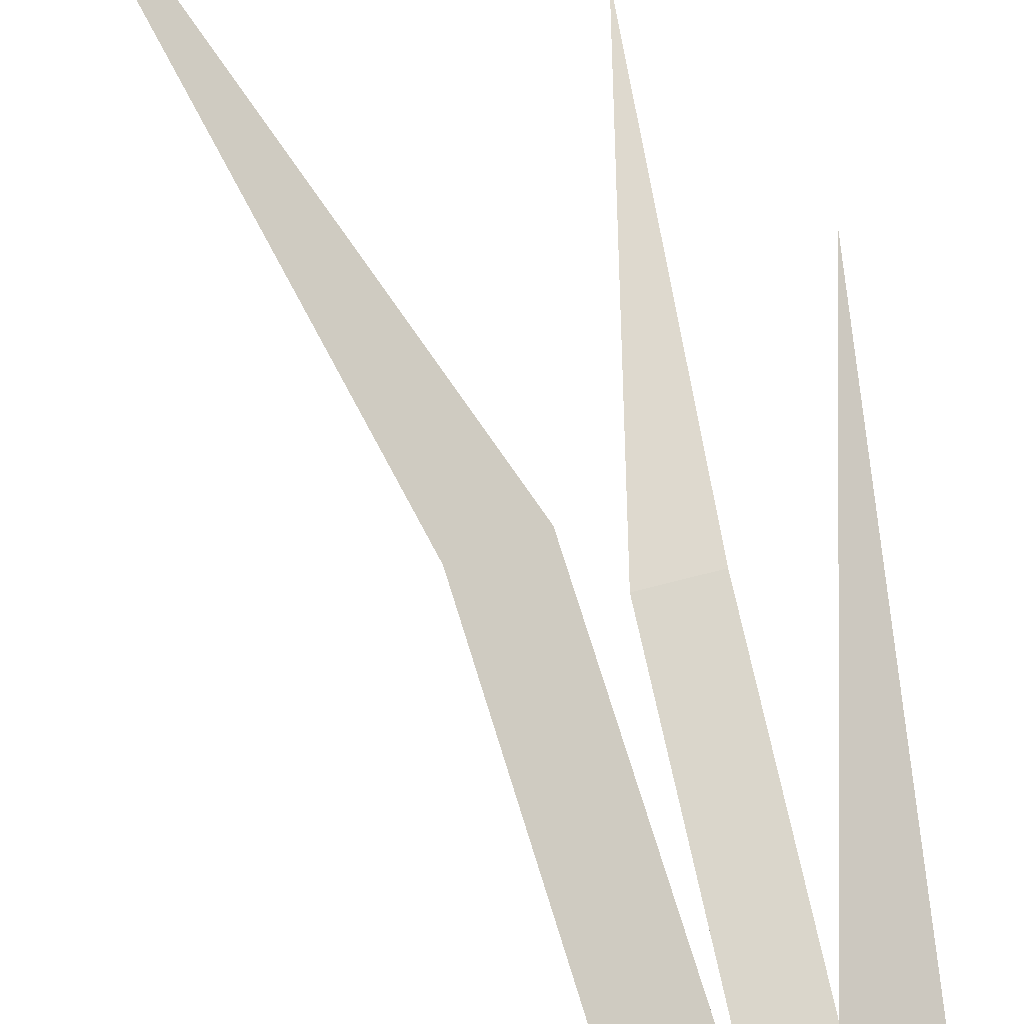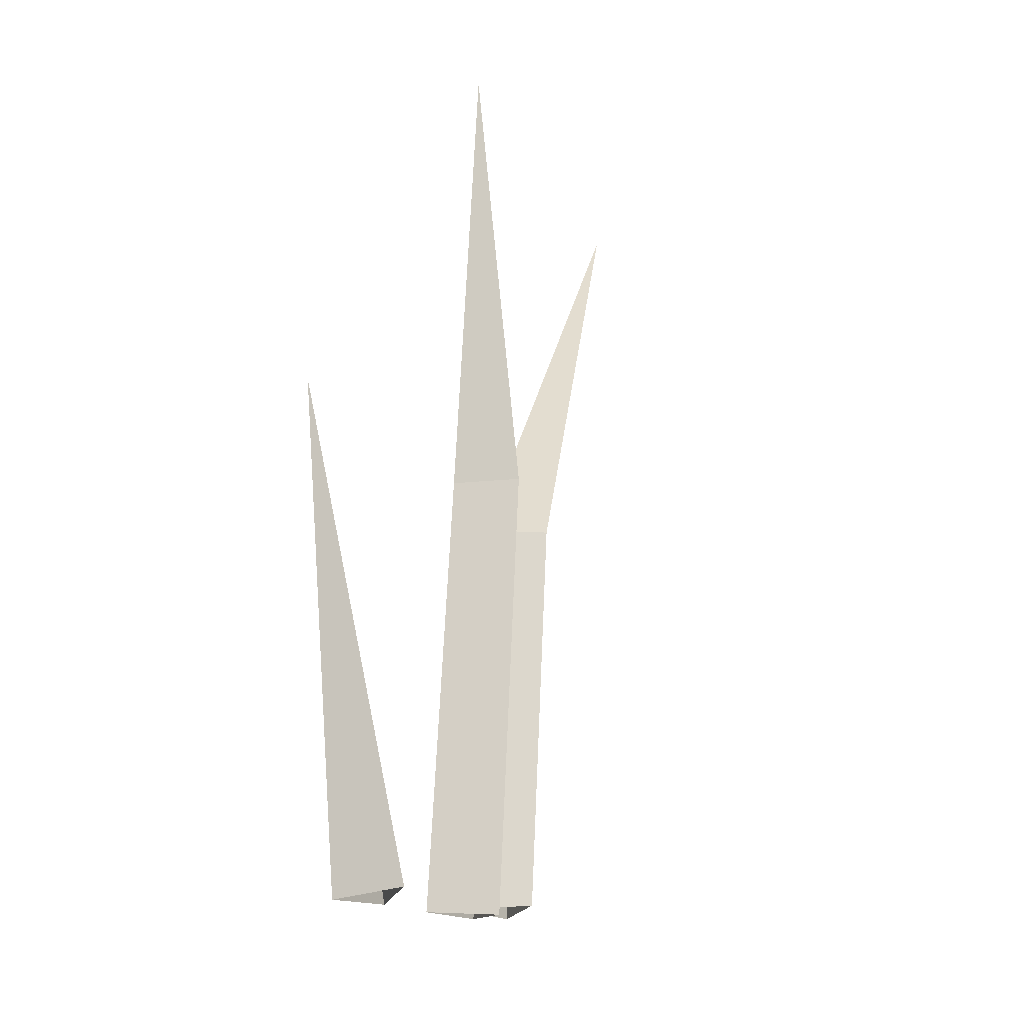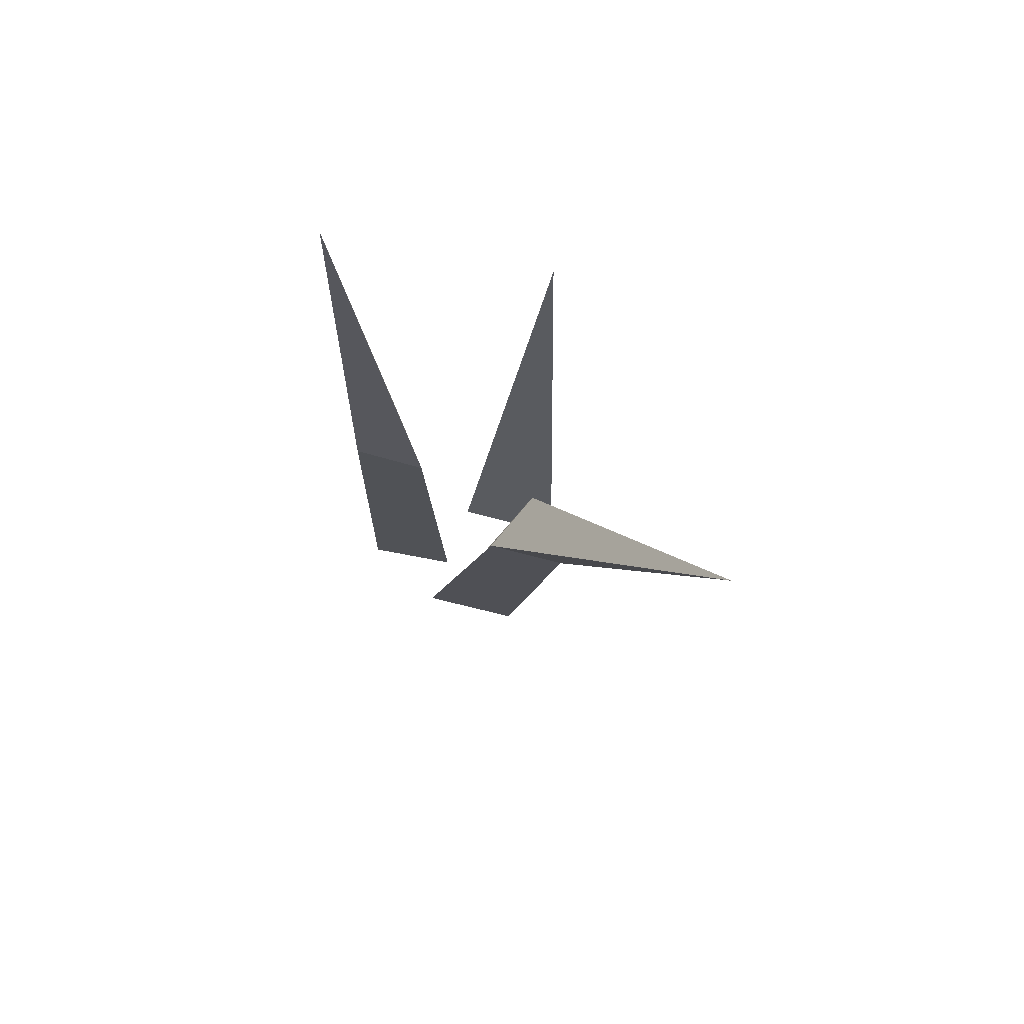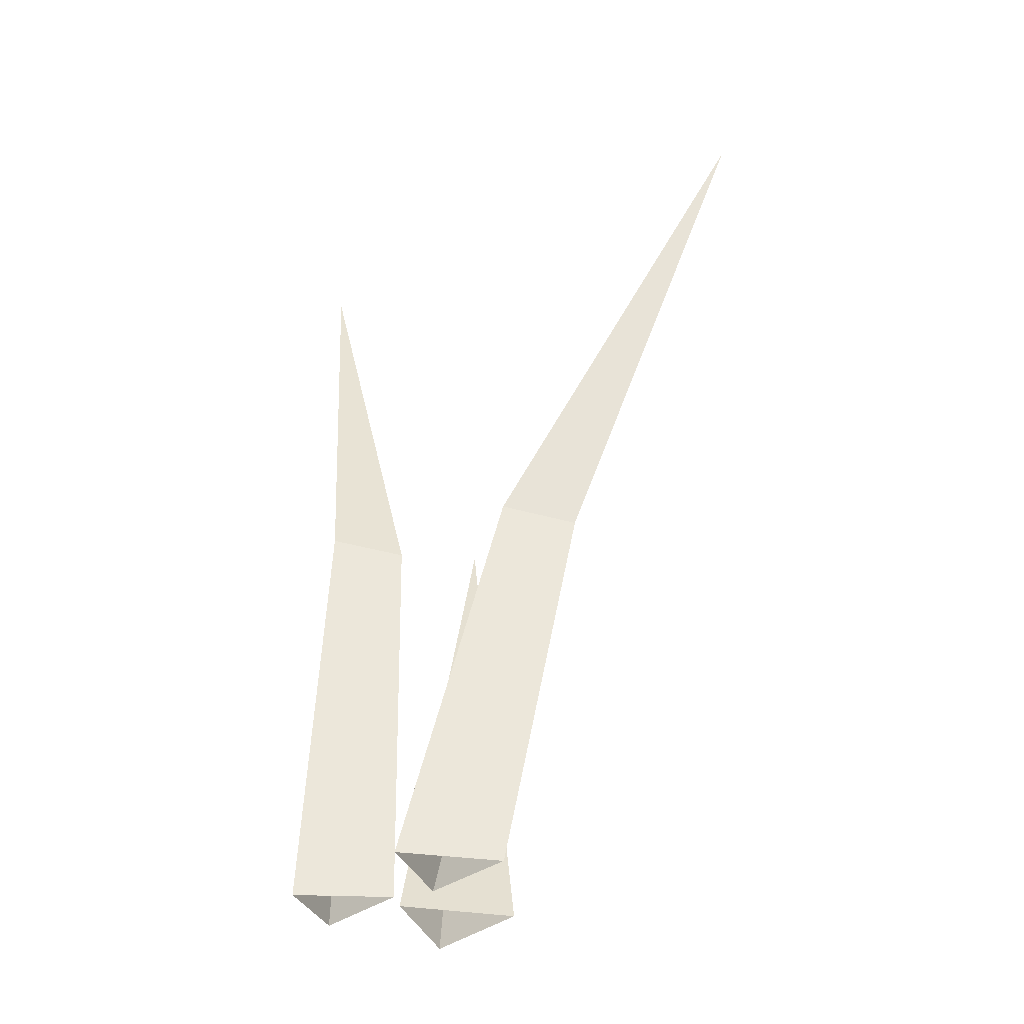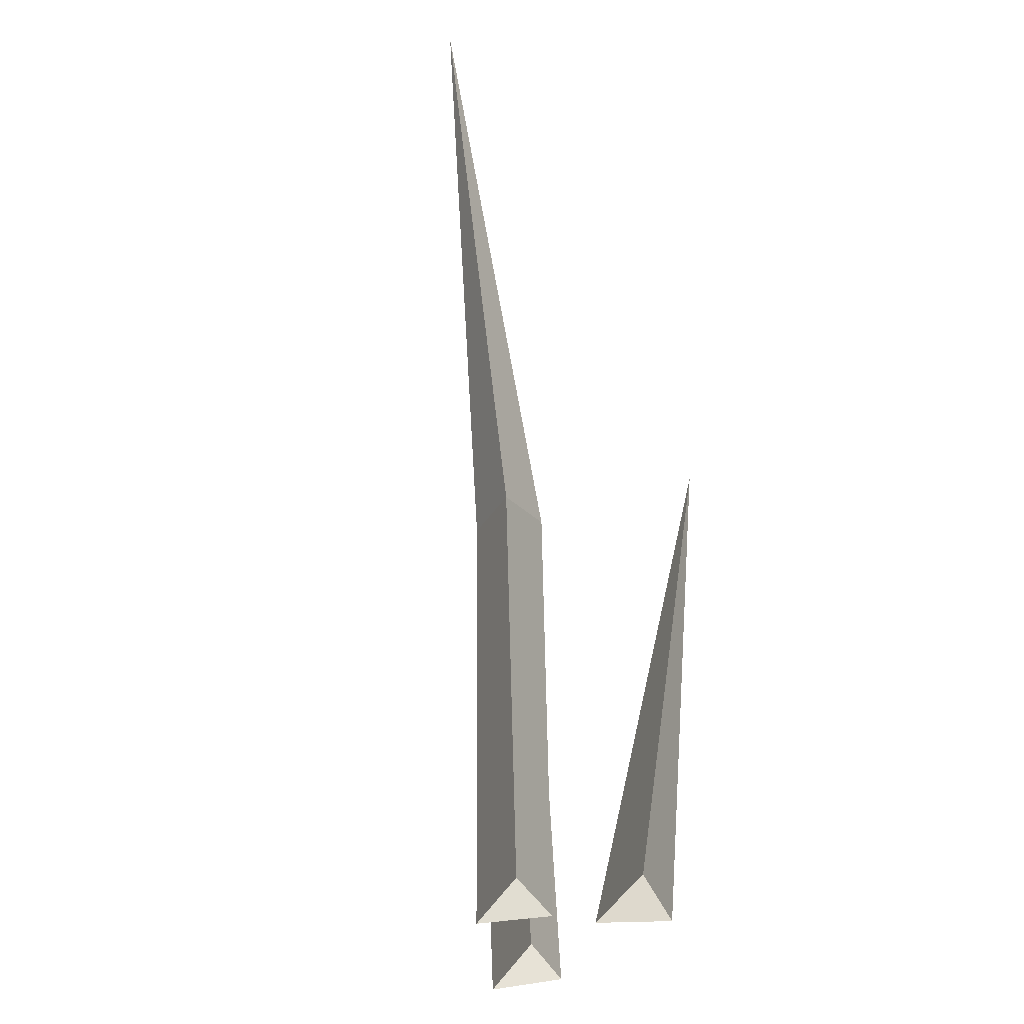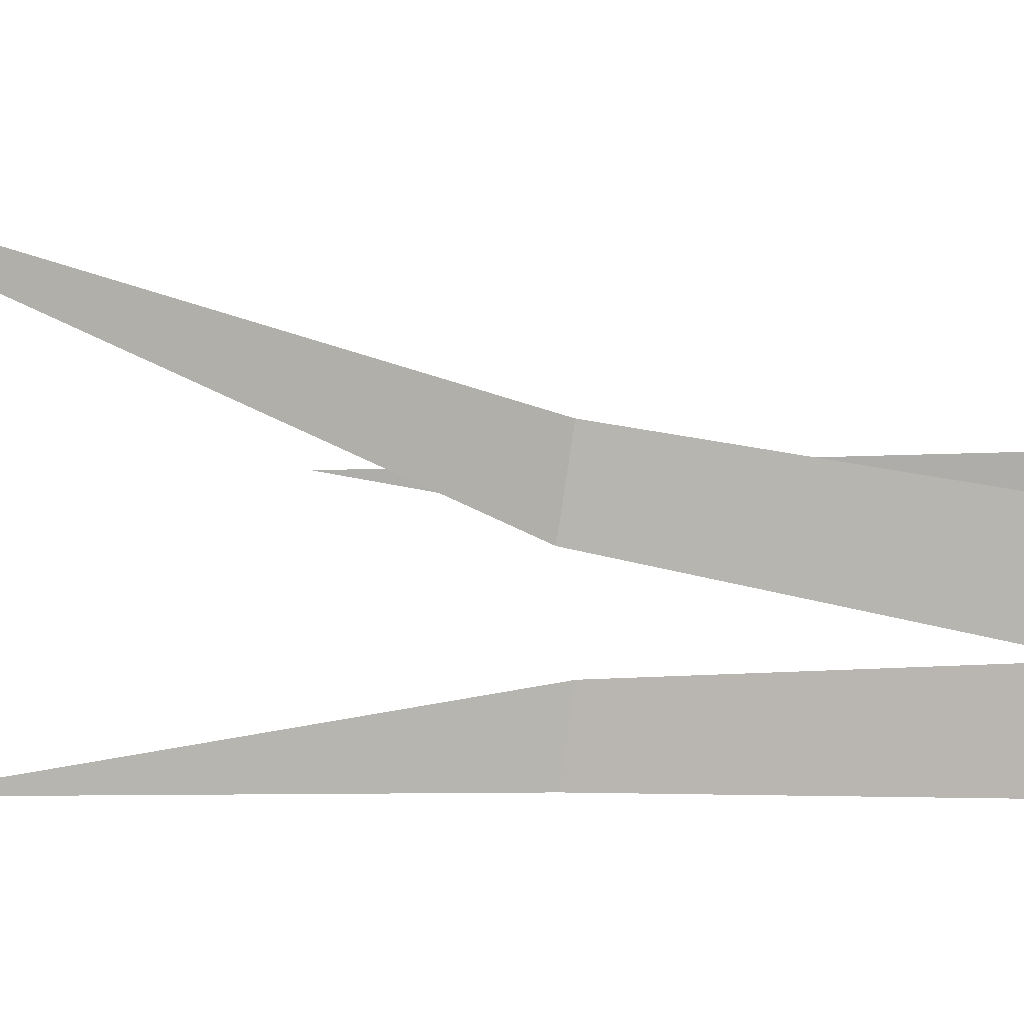
<metadata>
{"format":"obj","ext":"obj","renderer":"f3d","projection":"perspective","resolution":1024,"background":"white","views":[{"elev":77.1,"azim":-9.7,"up":"+Z"},{"elev":-19.3,"azim":150.8,"up":"+Y"},{"elev":70.8,"azim":-91.4,"up":"+Y"},{"elev":-42.6,"azim":-113.9,"up":"+Y"},{"elev":-38.8,"azim":-37.8,"up":"+Y"},{"elev":-5.5,"azim":-91.7,"up":"+Z"}]}
</metadata>
<code>
g Grass3D_a_03
v 0.03196 -0.04628 -0.00286
v 0.01166 -0.04765 0.06762
v 0.06232 -0.05159 0.03721
v 0.08076 0.3095 0.06464
v 0.007833 -0.07083 -0.08091
v -0.006877 -0.06577 -0.02113
v 0.0383 -0.06741 -0.04667
v -0.007597 0.2051 -0.07753
v -0.01935 0.1985 -0.03184
v 0.0244 0.2054 -0.0494
v 0.02414 0.4841 -0.079
v -0.04094 -0.05686 -0.03429
v -0.05856 -0.05686 0.02965
v -0.009285 -0.05686 0.003567
v -0.0833 0.2094 0.01741
v -0.09519 0.2022 0.06619
v -0.04968 0.2144 0.04744
v -0.2091 0.5228 0.1461
f 1 4 3
f 2 3 4
f 2 4 1
f 9 10 11
f 6 7 10 9
f 5 6 9 8
f 7 5 8 10
f 10 8 11
f 8 9 11
f 16 17 18
f 13 14 17 16
f 12 13 16 15
f 14 12 15 17
f 17 15 18
f 15 16 18

</code>
